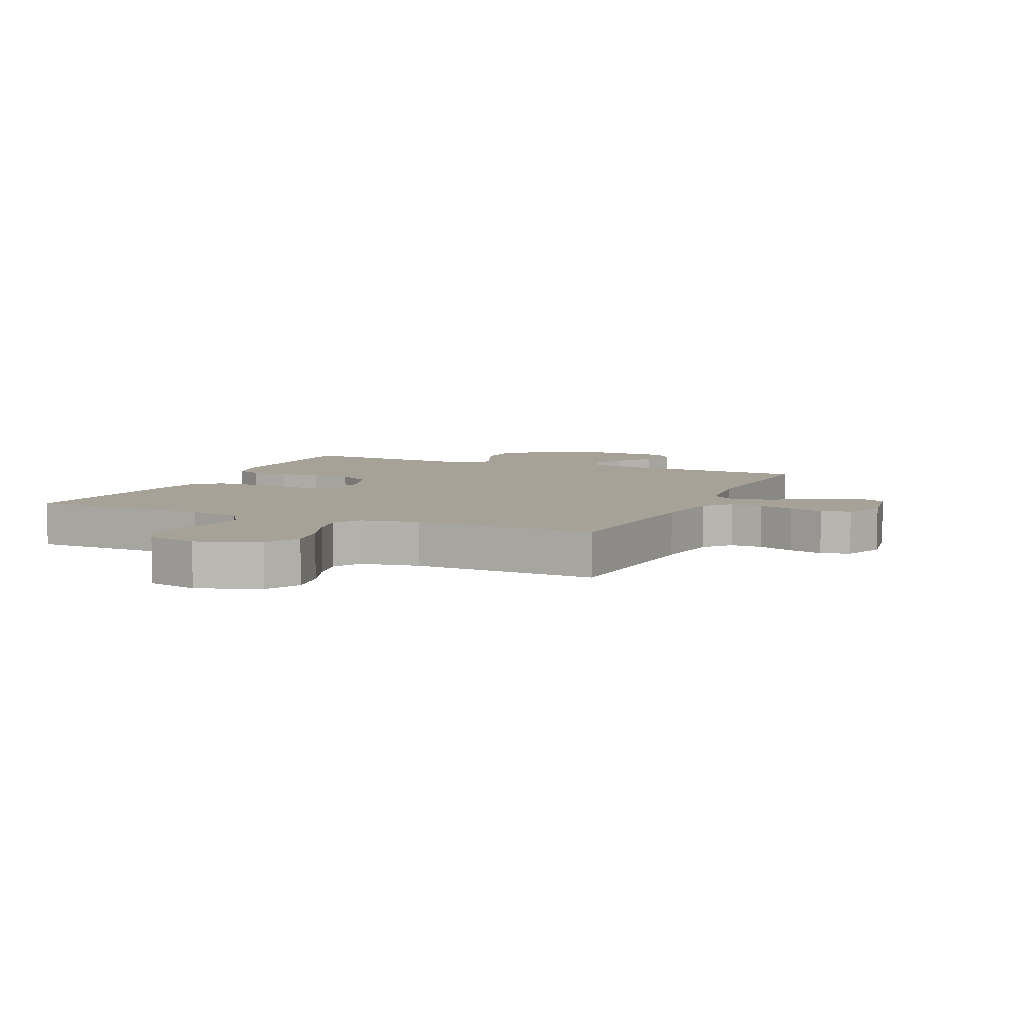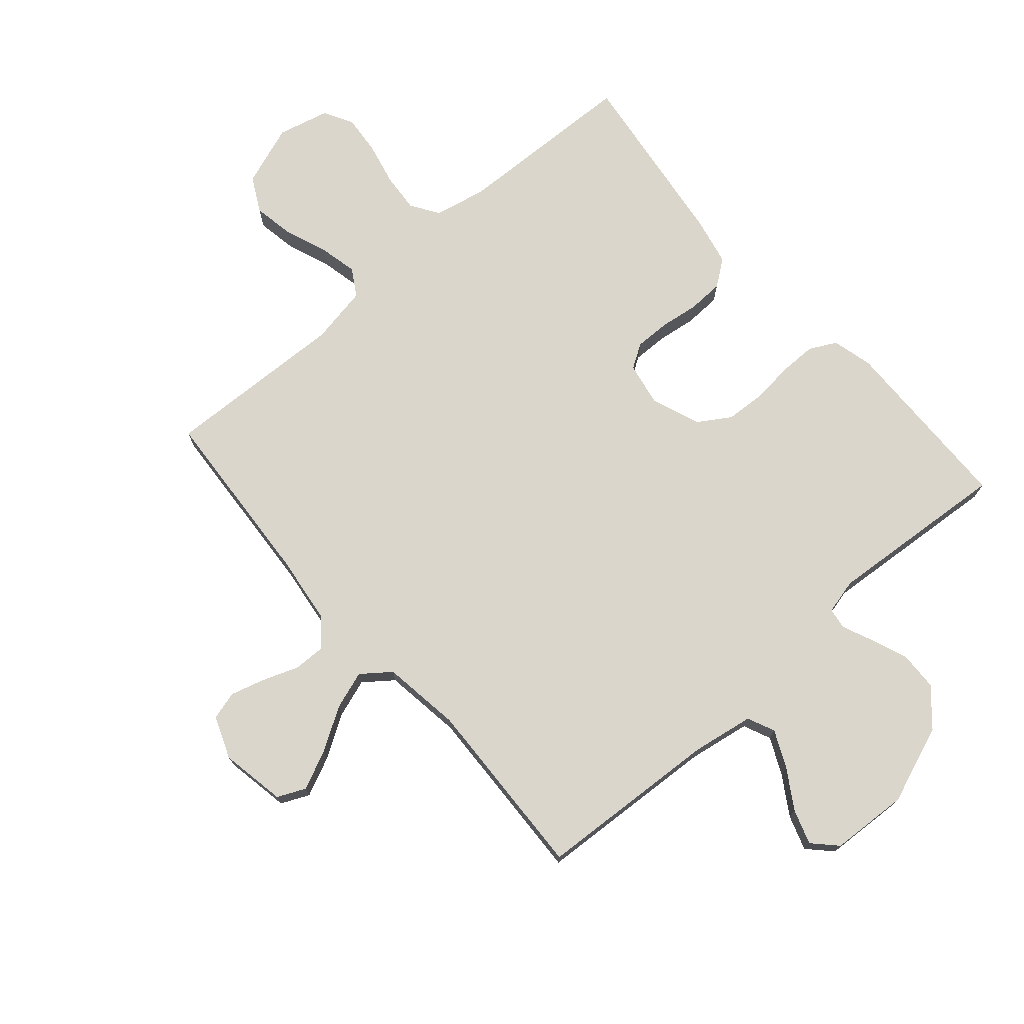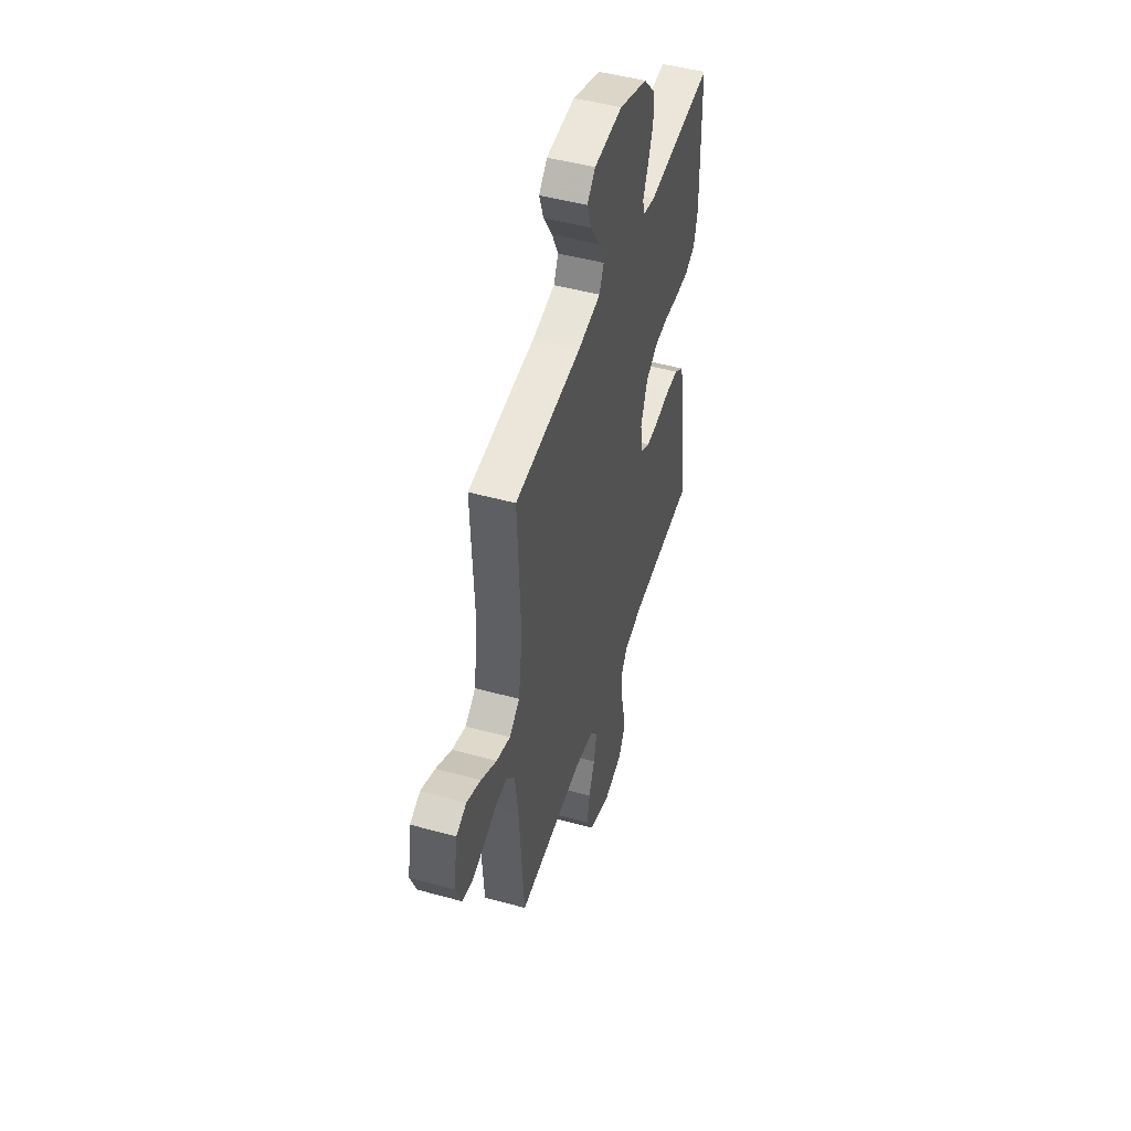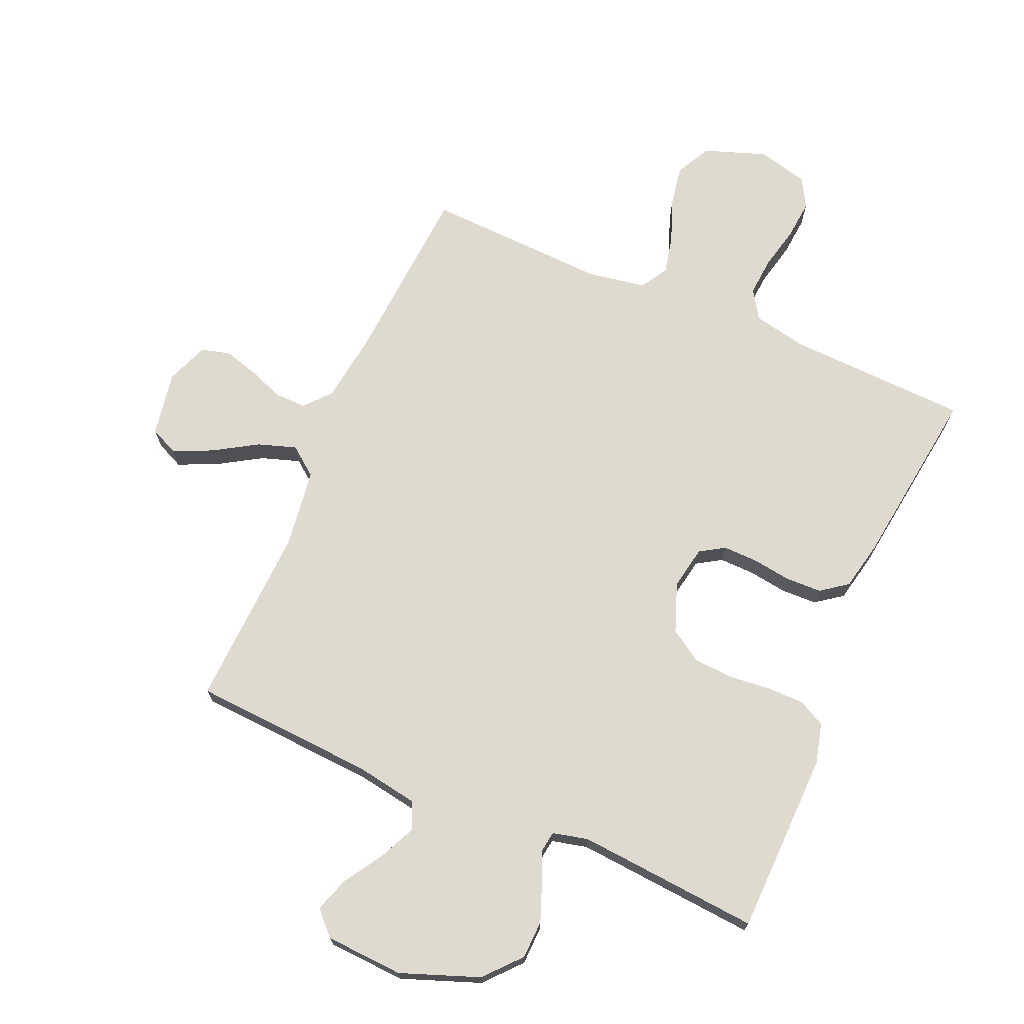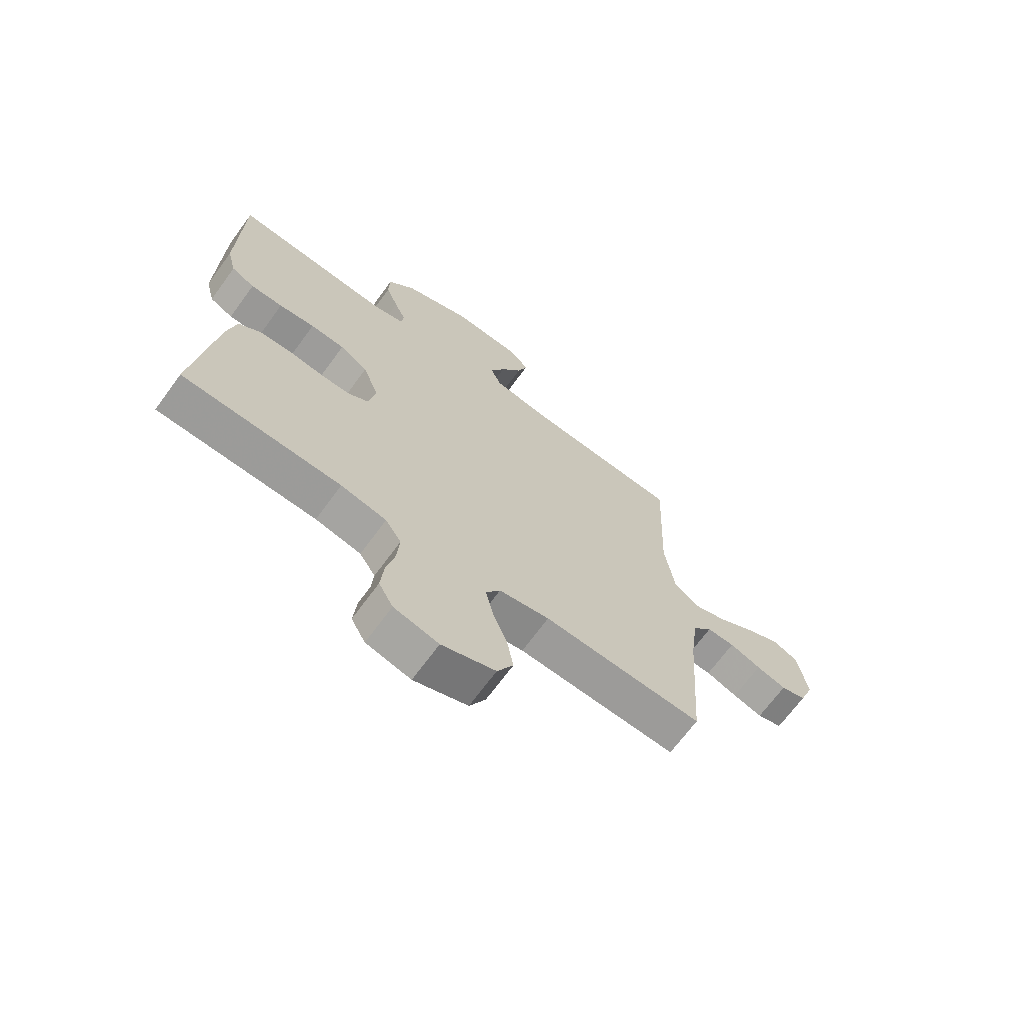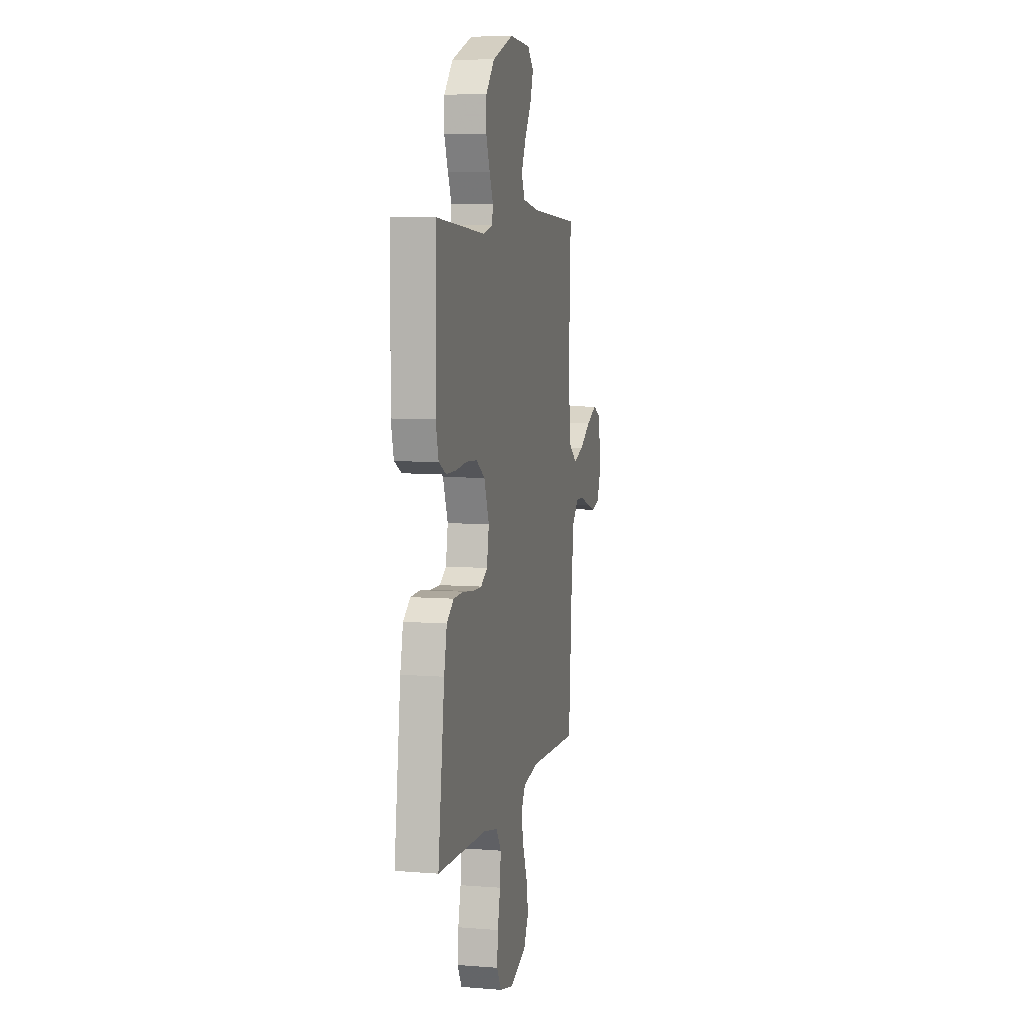
<metadata>
{"format":"obj","ext":"obj","renderer":"f3d","projection":"perspective","resolution":1024,"background":"white","views":[{"elev":6.5,"azim":-156.2,"up":"+Y"},{"elev":73.9,"azim":-41.1,"up":"+Y"},{"elev":48.7,"azim":-72.9,"up":"+Z"},{"elev":70.9,"azim":23.5,"up":"+Y"},{"elev":-68.6,"azim":143.8,"up":"+Z"},{"elev":6.9,"azim":103.0,"up":"+Z"}]}
</metadata>
<code>
v -0.5 0.07 -0.5
v -0.521 0.07 -0.2
v -0.536 0.07 -0.086
v -0.573 0.07 -0.043
v -0.625 0.07 -0.044
v -0.684 0.07 -0.066
v -0.74 0.07 -0.082
v -0.787 0.07 -0.069
v -0.814 0.07 0
v -0.795 0.07 0.107
v -0.749 0.07 0.128
v -0.685 0.07 0.099
v -0.615 0.07 0.056
v -0.552 0.07 0.035
v -0.505 0.07 0.071
v -0.487 0.07 0.2
v -0.5 0.07 0.5
v -0.2 0.07 0.518
v -0.098 0.07 0.535
v -0.078 0.07 0.58
v -0.106 0.07 0.64
v -0.146 0.07 0.704
v -0.165 0.07 0.761
v -0.128 0.07 0.799
v 0 0.07 0.806
v 0.128 0.07 0.758
v 0.18 0.07 0.699
v 0.182 0.07 0.636
v 0.159 0.07 0.576
v 0.137 0.07 0.525
v 0.142 0.07 0.49
v 0.2 0.07 0.476
v 0.5 0.07 0.5
v 0.506 0.07 0.2
v 0.489 0.07 0.134
v 0.445 0.07 0.111
v 0.384 0.07 0.111
v 0.316 0.07 0.118
v 0.251 0.07 0.114
v 0.198 0.07 0.08
v 0.168 0.07 0
v 0.181 0.07 -0.071
v 0.221 0.07 -0.096
v 0.278 0.07 -0.095
v 0.342 0.07 -0.086
v 0.401 0.07 -0.088
v 0.444 0.07 -0.12
v 0.461 0.07 -0.2
v 0.5 0.07 -0.5
v 0.2 0.07 -0.511
v 0.114 0.07 -0.529
v 0.084 0.07 -0.575
v 0.089 0.07 -0.639
v 0.105 0.07 -0.709
v 0.111 0.07 -0.774
v 0.084 0.07 -0.822
v 0 0.07 -0.843
v -0.101 0.07 -0.807
v -0.131 0.07 -0.75
v -0.119 0.07 -0.682
v -0.092 0.07 -0.612
v -0.078 0.07 -0.549
v -0.105 0.07 -0.505
v -0.2 0.07 -0.488
v -0.5 0 -0.5
v -0.521 0 -0.2
v -0.536 0 -0.086
v -0.573 0 -0.043
v -0.625 0 -0.044
v -0.684 0 -0.066
v -0.74 0 -0.082
v -0.787 0 -0.069
v -0.814 0 0
v -0.795 0 0.107
v -0.749 0 0.128
v -0.685 0 0.099
v -0.615 0 0.056
v -0.552 0 0.035
v -0.505 0 0.071
v -0.487 0 0.2
v -0.5 0 0.5
v -0.2 0 0.518
v -0.098 0 0.535
v -0.078 0 0.58
v -0.106 0 0.64
v -0.146 0 0.704
v -0.165 0 0.761
v -0.128 0 0.799
v 0 0 0.806
v 0.128 0 0.758
v 0.18 0 0.699
v 0.182 0 0.636
v 0.159 0 0.576
v 0.137 0 0.525
v 0.142 0 0.49
v 0.2 0 0.476
v 0.5 0 0.5
v 0.506 0 0.2
v 0.489 0 0.134
v 0.445 0 0.111
v 0.384 0 0.111
v 0.316 0 0.118
v 0.251 0 0.114
v 0.198 0 0.08
v 0.168 0 0
v 0.181 0 -0.071
v 0.221 0 -0.096
v 0.278 0 -0.095
v 0.342 0 -0.086
v 0.401 0 -0.088
v 0.444 0 -0.12
v 0.461 0 -0.2
v 0.5 0 -0.5
v 0.2 0 -0.511
v 0.114 0 -0.529
v 0.084 0 -0.575
v 0.089 0 -0.639
v 0.105 0 -0.709
v 0.111 0 -0.774
v 0.084 0 -0.822
v 0 0 -0.843
v -0.101 0 -0.807
v -0.131 0 -0.75
v -0.119 0 -0.682
v -0.092 0 -0.612
v -0.078 0 -0.549
v -0.105 0 -0.505
v -0.2 0 -0.488
f 58 59 60 61
f 58 61 62
f 57 58 62
f 56 57 62
f 53 54 55 56
f 52 53 56 62
f 51 52 62 63
f 47 48 49 50
f 44 45 46 47
f 43 44 47 50
f 42 43 50 51
f 35 36 37 38
f 35 38 39
f 32 33 34 35
f 31 32 35 39
f 27 28 29 30
f 25 26 27 30
f 25 30 31
f 21 22 23 24
f 20 21 24 25
f 16 17 18
f 15 16 18 19
f 10 11 12 13
f 10 13 14
f 9 10 14
f 8 9 14
f 5 6 7 8
f 5 8 14
f 4 5 14 15
f 64 1 2
f 64 2 3
f 63 64 3
f 41 42 51 63
f 40 41 63 3
f 20 25 31 39
f 19 20 39 40
f 15 19 40
f 3 4 15 40
f 125 124 123 122
f 126 125 122
f 126 122 121
f 126 121 120
f 120 119 118 117
f 126 120 117 116
f 127 126 116 115
f 114 113 112 111
f 111 110 109 108
f 114 111 108 107
f 115 114 107 106
f 102 101 100 99
f 103 102 99
f 99 98 97 96
f 103 99 96 95
f 94 93 92 91
f 94 91 90 89
f 95 94 89
f 88 87 86 85
f 89 88 85 84
f 82 81 80
f 83 82 80 79
f 77 76 75 74
f 78 77 74
f 78 74 73
f 78 73 72
f 72 71 70 69
f 78 72 69
f 79 78 69 68
f 66 65 128
f 67 66 128
f 67 128 127
f 127 115 106 105
f 67 127 105 104
f 103 95 89 84
f 104 103 84 83
f 104 83 79
f 104 79 68 67
f 1 65 66 2
f 2 66 67 3
f 3 67 68 4
f 4 68 69 5
f 5 69 70 6
f 6 70 71 7
f 7 71 72 8
f 8 72 73 9
f 9 73 74 10
f 10 74 75 11
f 11 75 76 12
f 12 76 77 13
f 13 77 78 14
f 14 78 79 15
f 15 79 80 16
f 16 80 81 17
f 17 81 82 18
f 18 82 83 19
f 19 83 84 20
f 20 84 85 21
f 21 85 86 22
f 22 86 87 23
f 23 87 88 24
f 24 88 89 25
f 25 89 90 26
f 26 90 91 27
f 27 91 92 28
f 28 92 93 29
f 29 93 94 30
f 30 94 95 31
f 31 95 96 32
f 32 96 97 33
f 33 97 98 34
f 34 98 99 35
f 35 99 100 36
f 36 100 101 37
f 37 101 102 38
f 38 102 103 39
f 39 103 104 40
f 40 104 105 41
f 41 105 106 42
f 42 106 107 43
f 43 107 108 44
f 44 108 109 45
f 45 109 110 46
f 46 110 111 47
f 47 111 112 48
f 48 112 113 49
f 49 113 114 50
f 50 114 115 51
f 51 115 116 52
f 52 116 117 53
f 53 117 118 54
f 54 118 119 55
f 55 119 120 56
f 56 120 121 57
f 57 121 122 58
f 58 122 123 59
f 59 123 124 60
f 60 124 125 61
f 61 125 126 62
f 62 126 127 63
f 63 127 128 64
f 64 128 65 1

</code>
